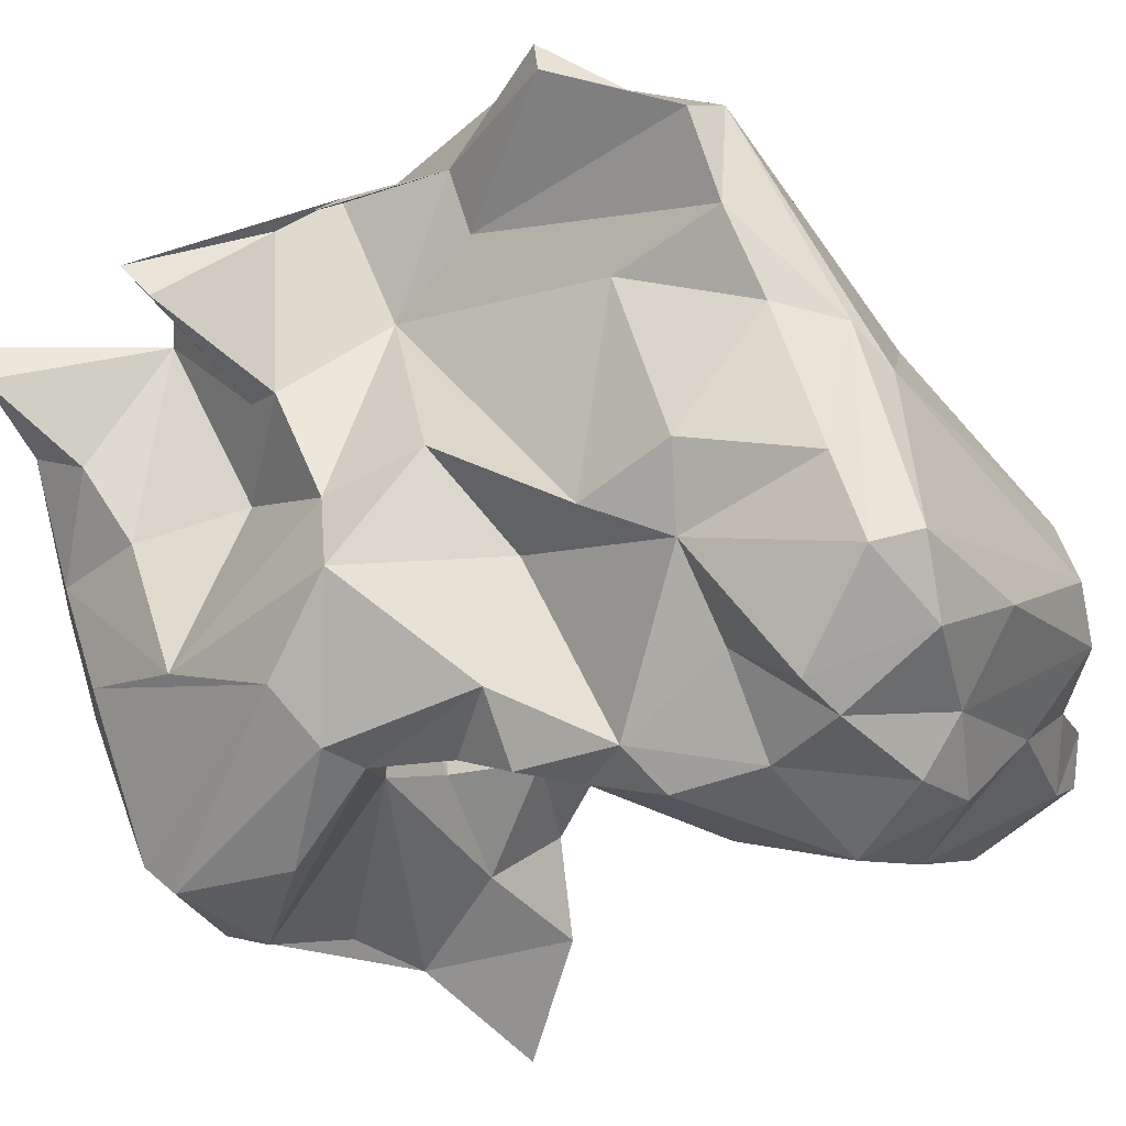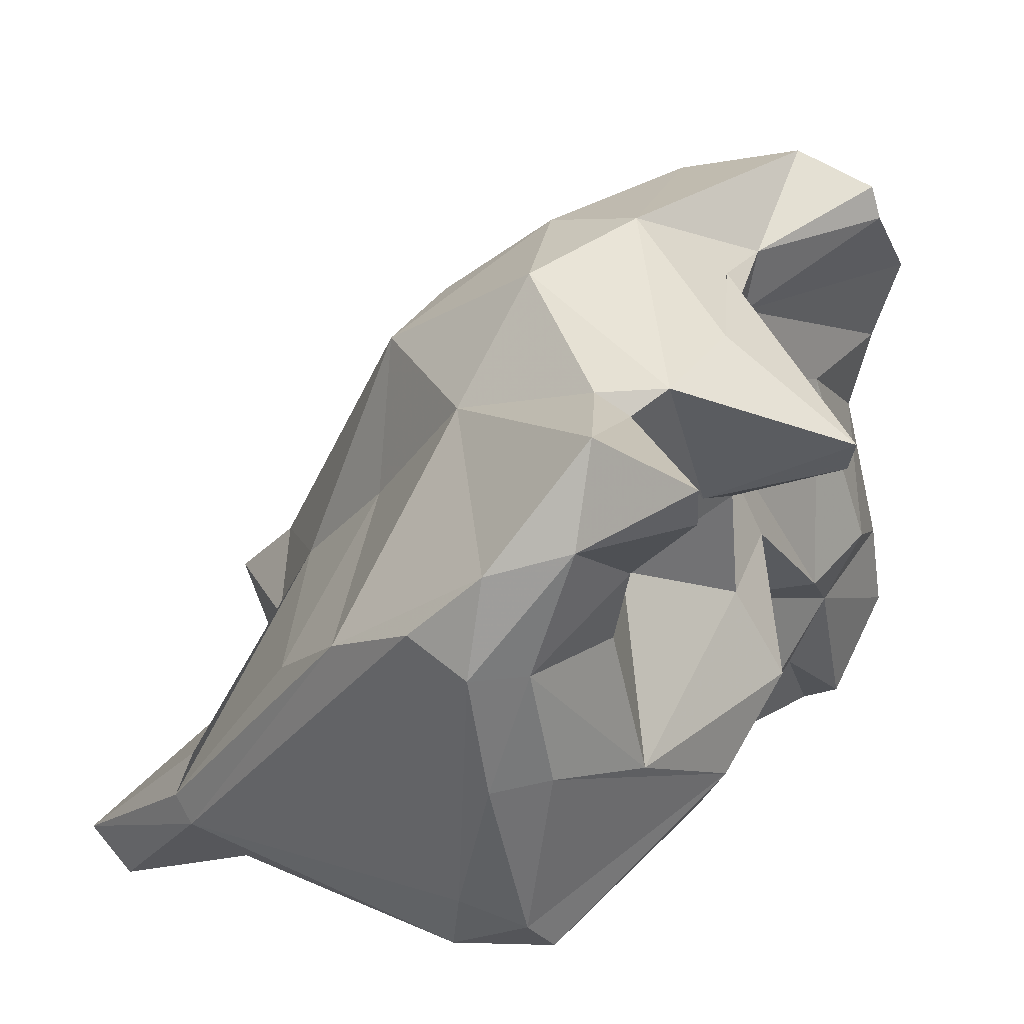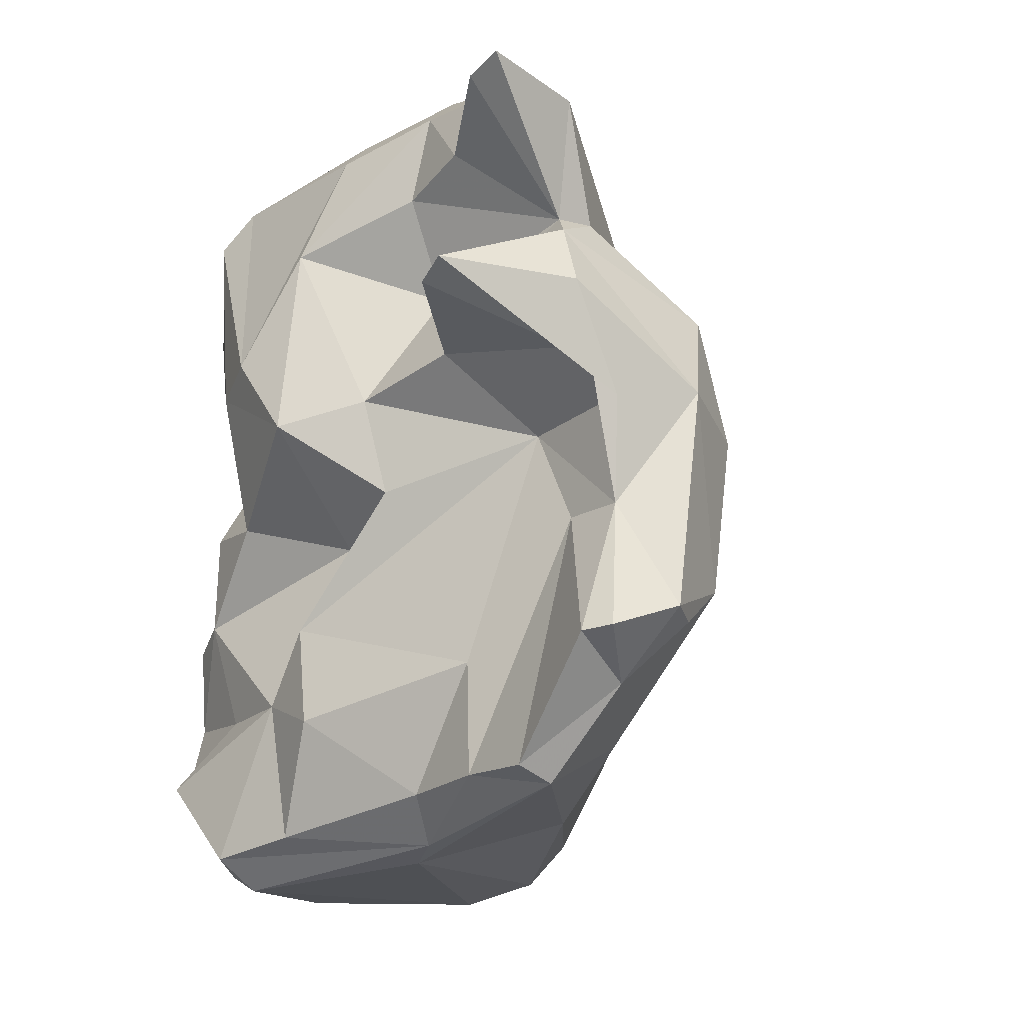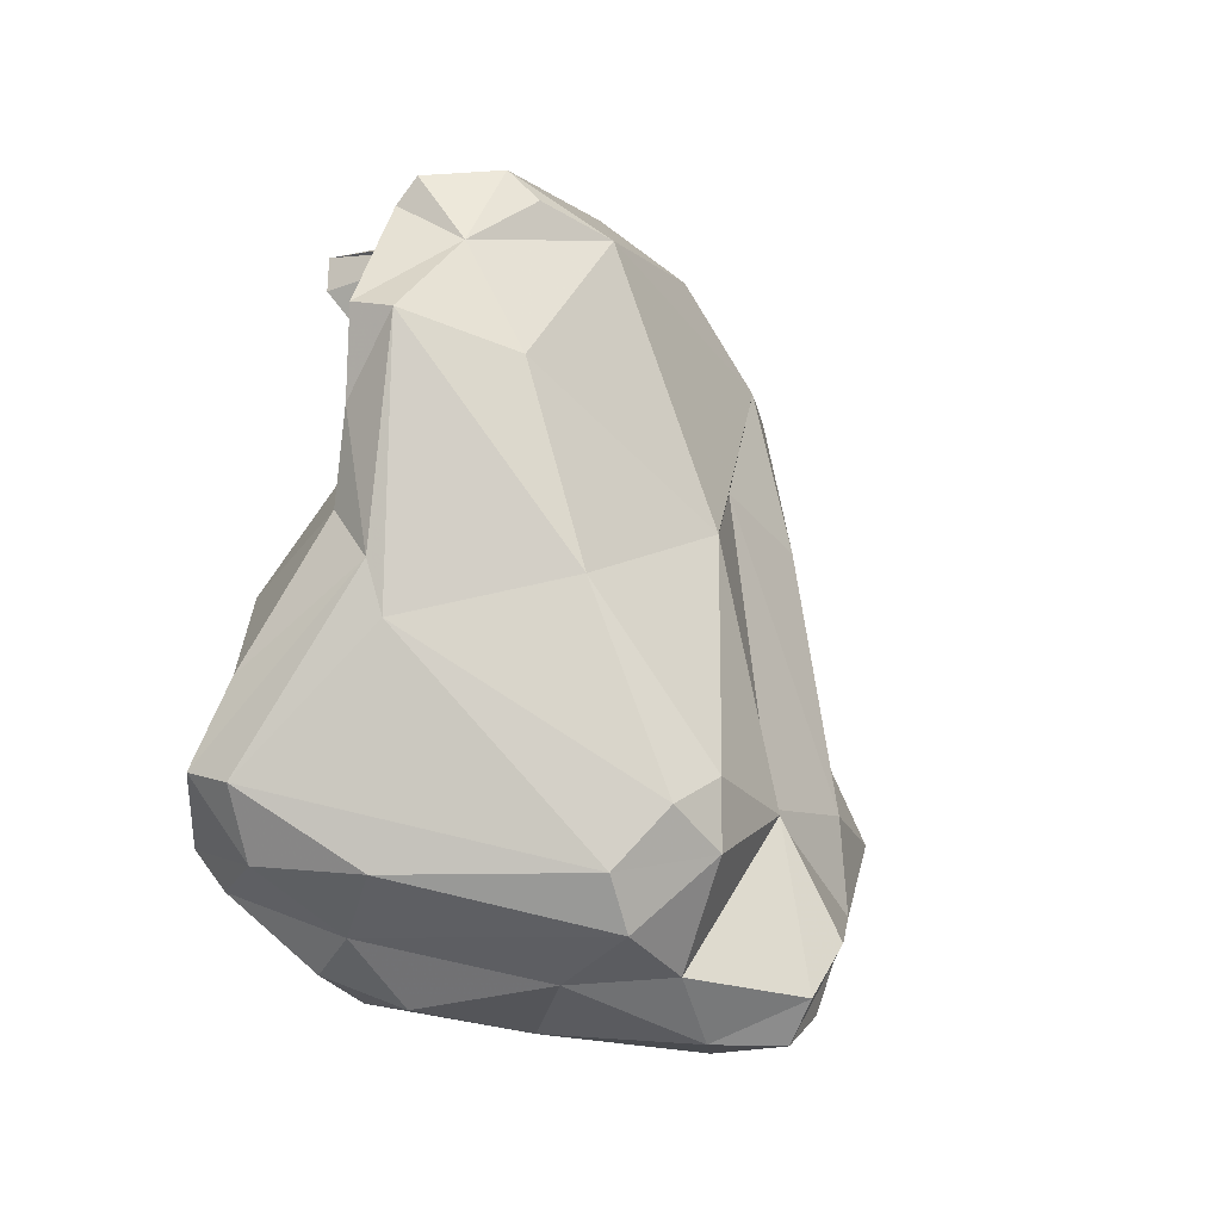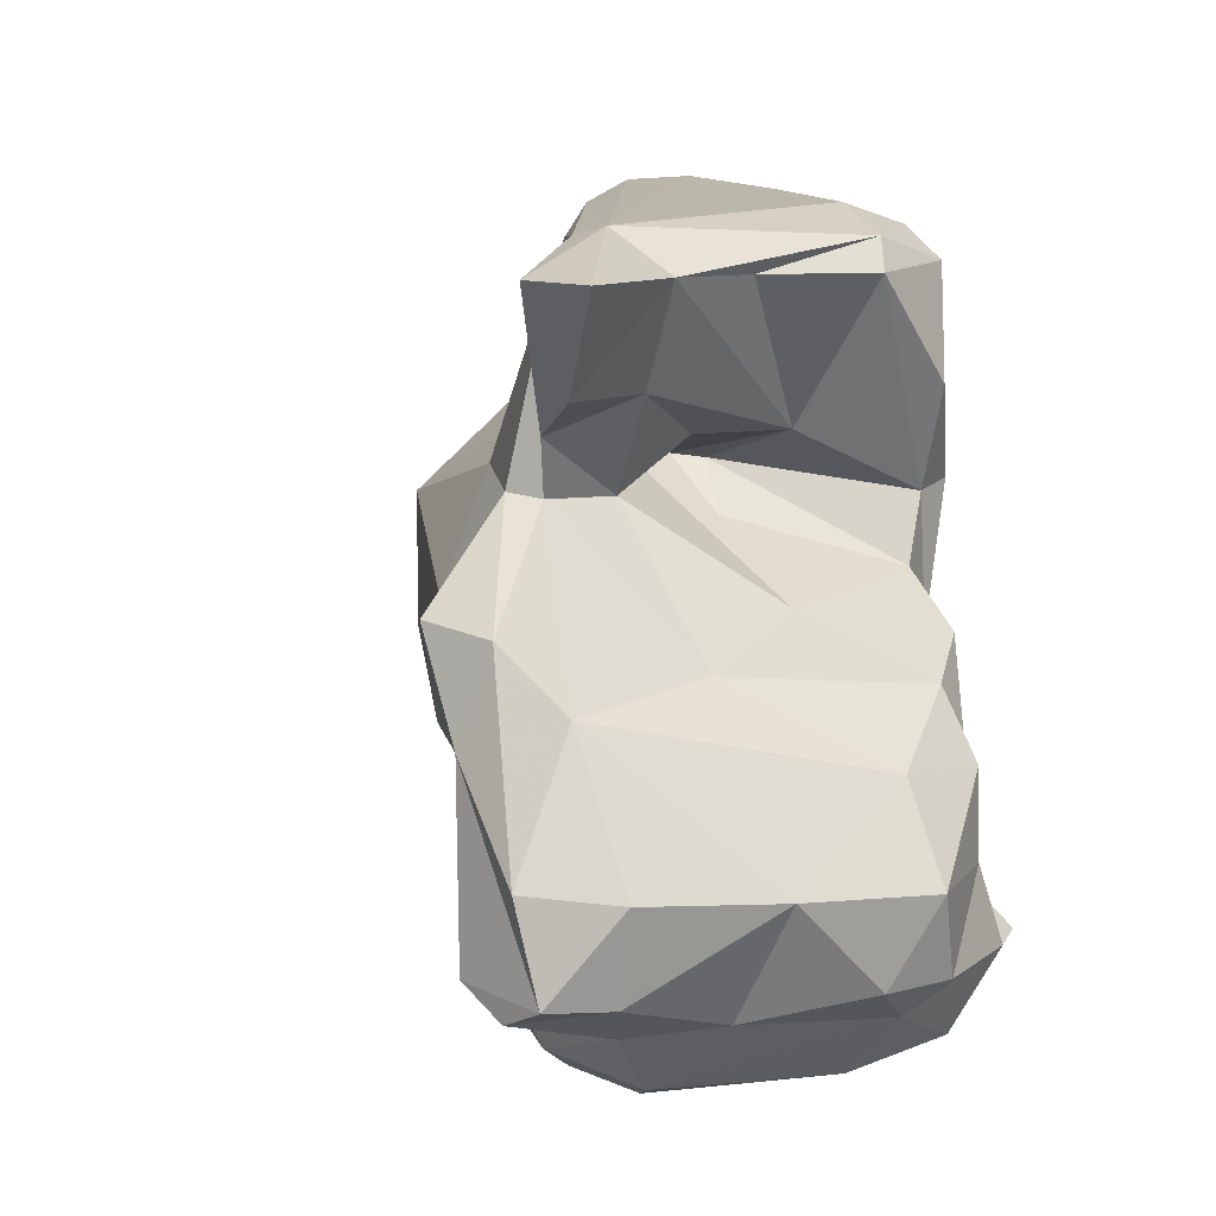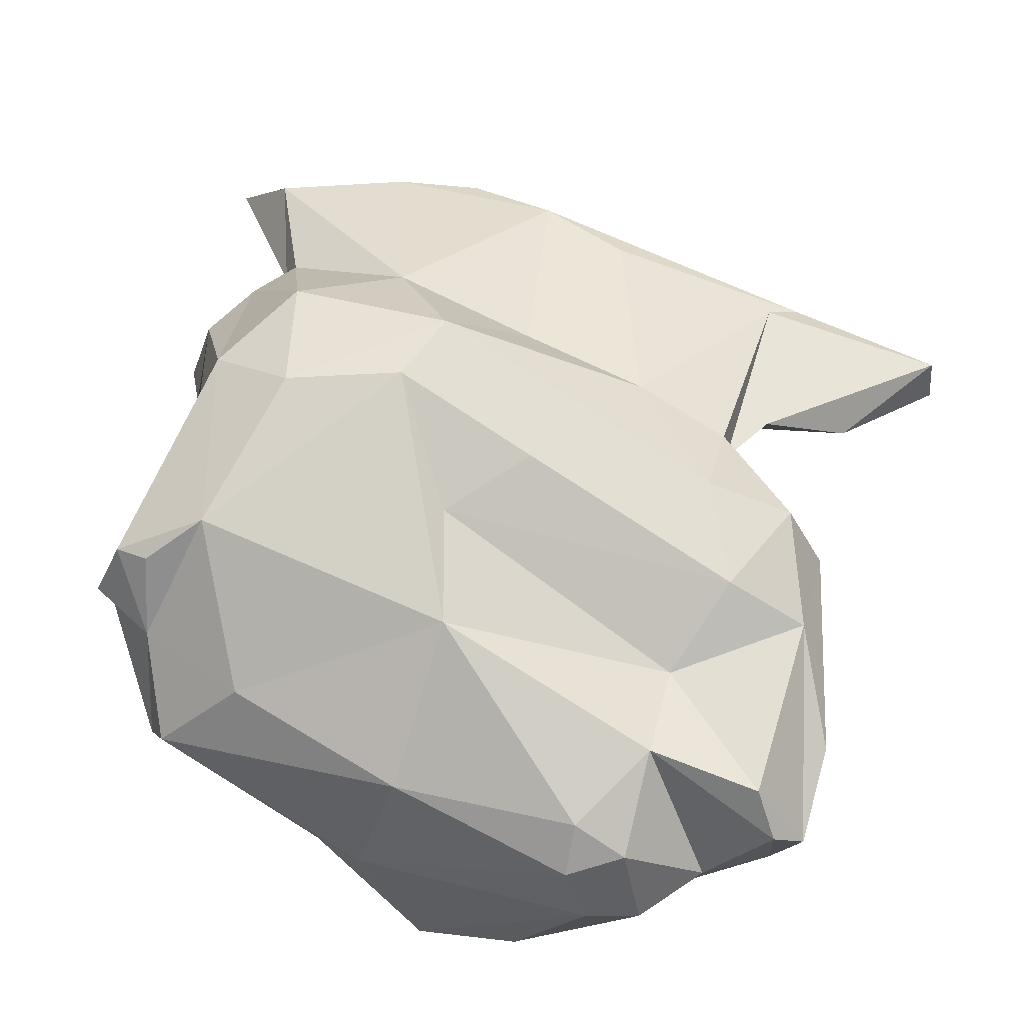
<metadata>
{"format":"obj","ext":"obj","renderer":"f3d","projection":"perspective","resolution":1024,"background":"white","views":[{"elev":-24.1,"azim":112.2,"up":"+Y"},{"elev":15.9,"azim":16.9,"up":"+Y"},{"elev":-0.2,"azim":122.4,"up":"+Z"},{"elev":-73.9,"azim":156.0,"up":"+Z"},{"elev":-9.9,"azim":-42.8,"up":"+Z"},{"elev":-24.7,"azim":-139.4,"up":"+Z"}]}
</metadata>
<code>
v 125.1 272 101.2
v 123.9 273.7 101.5
v 129 278 104.1
v 127.5 278 84.42
v 128.5 276.6 104.5
v 126.4 281.2 92.93
v 126.9 280 88.75
v 129.6 280.9 97.33
v 129.2 277.3 89.69
v 130.4 274 103
v 127.4 275.5 98.83
v 130 275.6 84.07
v 128.7 278.1 80.98
v 127 278.4 91.99
v 128.3 281.4 82.08
v 130.2 279.8 97.02
v 128.8 279.9 80.68
v 131.6 276.6 100
v 128.3 282.6 90.09
v 131.4 283.9 99.05
v 129 278.6 98.61
v 130.9 277.1 81.07
v 135 277.1 91.6
v 136 284.1 109
v 131.1 282.9 87.02
v 132.7 279.1 80.31
v 128.8 283.2 94.23
v 131.5 283.9 83.75
v 135.3 273.9 84.33
v 133.3 279.7 97.56
v 139 285.3 110.8
v 133.3 283.2 80.1
v 134 274.2 103.9
v 134.8 286.9 101.3
v 133.4 282.4 106.8
v 132.8 289.1 94.46
v 139.2 277.6 100.3
v 140.1 273.7 88.61
v 134.9 280.2 78.79
v 136.7 282.5 99.71
v 135.7 278.8 99.81
v 135.9 290.6 92.59
v 138.4 276.9 94.14
v 135.3 284.2 79.59
v 139.6 275.6 107.8
v 138.5 272.8 104.5
v 135.8 277.2 80.76
v 136.3 281.8 78.69
v 129.2 275.7 104.7
v 138.5 282.7 100.3
v 140.6 272.5 84.8
v 134.1 285.1 81.08
v 134.8 291.8 99.9
v 135.9 293.1 97.53
v 139.5 281.9 100.2
v 141.5 287.4 111.2
v 136.2 290.2 88.22
v 142.5 278.7 79.34
v 139.1 281 97.98
v 138.8 273.2 105.9
v 138.3 290.6 103.8
v 143.9 276.1 98.72
v 143.3 274.8 91.94
v 142.2 273.5 105.9
v 139.5 274.2 81.72
v 142.4 273.9 82.27
v 140.2 294.7 102
v 140 288.7 82.94
v 144 273.9 89.23
v 145.1 285.3 81.76
v 141 284.2 111.1
v 139.6 295.6 97.54
v 141.2 280.1 109.7
v 142.4 273.7 101.7
v 144.2 288.3 110.8
v 142.7 284.2 110.3
v 141.7 274.7 107.3
v 143 280.4 108.8
v 144.3 274.2 86.09
v 143.3 276.1 96.06
v 146.6 278 100.7
v 144.5 291.2 105.7
v 144.3 284.5 106.9
v 142.2 275.9 81.1
v 143.6 285.5 103.1
v 144.9 279.6 105
v 142.7 296.7 92.1
v 145.6 292 105.2
v 144.3 275.1 93.84
v 144.5 291.6 110
v 145.2 287.1 108.3
v 143 296.1 99.31
v 143.3 291.8 105.6
v 144.9 275.2 90.32
v 144.1 293.3 86.46
v 145.5 277.4 94.29
v 146 277.2 86.71
v 144.5 281.8 93.55
v 146.6 287.6 100.8
v 147.4 280.2 87.6
v 145.4 276.3 99.44
v 145.6 292.4 94.81
v 146.2 294.5 95.34
v 146.7 297.4 91.78
v 144.6 290.4 97.79
v 146.5 283.8 99.18
v 146 274.7 83.51
v 145.4 297 91.14
v 145.8 277 80.63
v 147.6 281.6 90.54
v 145.9 294.5 99.16
v 147.8 289.4 110.7
v 146 287.7 102
v 146.2 286.6 82.65
v 146.6 284.9 95.76
v 146.8 293.3 103.3
v 147.9 280.8 98.25
v 149.5 295.1 90.97
v 147.9 290.7 111.4
v 148.5 278.5 81.8
v 147.4 275.4 84.15
v 147.6 286.9 84.69
v 151.1 290.3 103.8
v 147.2 289 89.58
v 147.1 295.3 89.02
v 147.3 279.2 80.5
v 148.5 289.9 85.67
v 148.6 282.6 87.27
v 148.3 293.2 85.54
v 148.4 281.5 82.84
v 147.1 293 100.8
v 149.6 292.6 86.29
v 149.2 296.2 91.21
v 150.7 289.4 103
g foo
f 75 56 71
f 76 75 71
f 71 56 31
f 31 56 24
f 76 71 73
f 78 76 73
f 73 71 45
f 49 71 31
f 45 71 49
f 77 78 73
f 77 73 45
f 60 77 45
f 64 77 60
f 60 45 49
f 64 60 46
f 49 31 24
f 5 24 35
f 49 24 5
f 33 46 60
f 10 60 49
f 10 33 60
f 5 3 2
f 1 49 2
f 49 5 2
f 10 49 1
f 90 75 119
f 112 119 75
f 112 75 91
f 56 75 90
f 75 76 91
f 91 76 83
f 90 61 56
f 86 83 76
f 78 86 76
f 61 24 56
f 81 86 78
f 61 34 24
f 78 77 81
f 81 77 64
f 24 34 35
f 81 64 101
f 64 74 101
f 46 74 64
f 46 33 37
f 37 10 18
f 33 10 37
f 11 18 10
f 21 2 3
f 21 11 2
f 1 2 11
f 11 10 1
f 82 90 119
f 82 119 112
f 90 82 93
f 82 112 91
f 90 93 61
f 82 91 83
f 85 82 83
f 83 86 85
f 62 101 74
f 34 20 35
f 37 50 55
f 41 40 50
f 41 50 37
f 62 37 55
f 30 40 41
f 62 46 37
f 74 46 62
f 20 5 35
f 20 3 5
f 37 18 41
f 18 30 41
f 20 8 3
f 8 16 3
f 16 21 3
f 30 21 16
f 30 18 21
f 11 21 18
f 116 88 123
f 113 123 88
f 134 123 113
f 134 113 99
f 82 88 93
f 113 88 82
f 67 93 88
f 99 113 82
f 61 93 67
f 99 82 85
f 53 61 67
f 106 99 85
f 106 85 86
f 117 106 86
f 86 81 117
f 34 61 53
f 117 81 101
f 96 117 101
f 34 53 20
f 62 96 101
f 59 55 50
f 55 59 80
f 80 62 55
f 80 96 62
f 27 20 53
f 43 50 40
f 59 50 43
f 96 80 89
f 43 40 30
f 80 59 43
f 63 80 43
f 63 89 80
f 20 27 8
f 23 43 30
f 23 30 16
f 27 6 8
f 14 16 8
f 9 16 14
f 9 23 16
f 14 8 6
f 134 131 123
f 131 111 123
f 111 116 123
f 99 131 134
f 88 116 92
f 88 92 67
f 105 111 131
f 99 105 131
f 92 72 67
f 72 53 67
f 99 106 105
f 115 105 106
f 115 106 117
f 53 72 54
f 98 115 117
f 96 98 117
f 94 98 96
f 36 53 54
f 53 36 27
f 96 89 94
f 89 63 94
f 63 69 94
f 36 19 27
f 43 23 63
f 69 63 38
f 6 27 19
f 63 23 38
f 38 23 9
f 19 7 6
f 14 6 7
f 7 4 14
f 14 4 9
f 12 9 4
f 111 103 116
f 103 92 116
f 105 103 111
f 102 103 105
f 115 110 105
f 110 115 98
f 100 110 98
f 36 54 42
f 94 100 98
f 97 100 94
f 97 94 79
f 69 79 94
f 19 36 42
f 25 19 42
f 51 79 69
f 51 69 38
f 51 38 29
f 25 7 19
f 12 29 9
f 9 29 38
f 103 133 104
f 118 133 103
f 103 104 92
f 104 87 92
f 102 118 103
f 92 87 72
f 102 105 124
f 105 110 124
f 110 128 124
f 72 87 54
f 87 57 54
f 100 128 110
f 54 57 42
f 121 100 97
f 121 97 107
f 107 97 79
f 66 107 79
f 42 57 25
f 57 28 25
f 51 66 79
f 66 51 65
f 28 15 25
f 65 29 47
f 51 29 65
f 25 15 7
f 47 29 22
f 7 13 4
f 7 15 13
f 13 22 12
f 29 12 22
f 13 12 4
f 125 104 133
f 125 133 118
f 108 104 125
f 132 125 118
f 108 87 104
f 132 118 102
f 127 132 102
f 95 87 125
f 87 108 125
f 127 102 124
f 122 127 124
f 122 124 128
f 68 57 95
f 57 87 95
f 130 122 128
f 120 130 100
f 130 128 100
f 120 100 121
f 52 57 68
f 120 121 109
f 109 121 107
f 109 107 84
f 84 107 66
f 52 28 57
f 32 28 52
f 65 47 84
f 66 65 84
f 47 39 84
f 26 28 32
f 39 26 32
f 39 47 26
f 17 15 28
f 17 28 26
f 47 22 26
f 22 17 26
f 13 15 17
f 22 13 17
f 125 132 129
f 132 127 129
f 129 95 125
f 114 129 127
f 127 122 114
f 68 95 129
f 122 130 114
f 130 120 114
f 70 129 114
f 126 114 120
f 70 68 129
f 126 70 114
f 109 58 126
f 120 109 126
f 44 52 68
f 48 70 126
f 58 48 126
f 109 84 58
f 48 44 70
f 44 68 70
f 32 52 44
f 39 48 58
f 58 84 39
f 32 44 48
f 39 32 48
g

</code>
